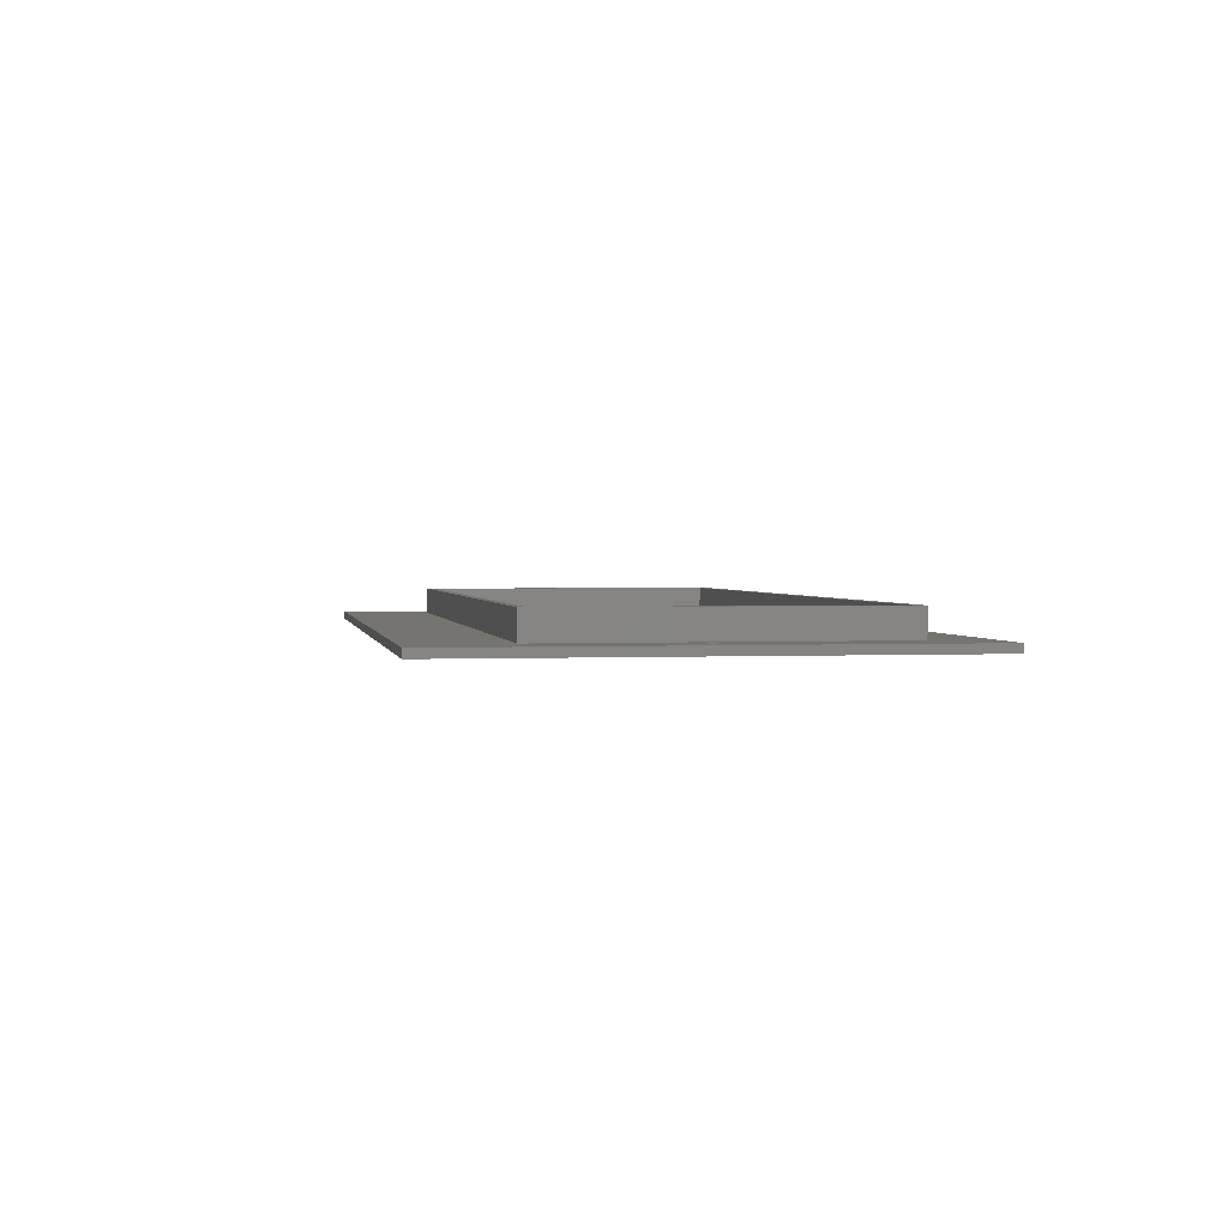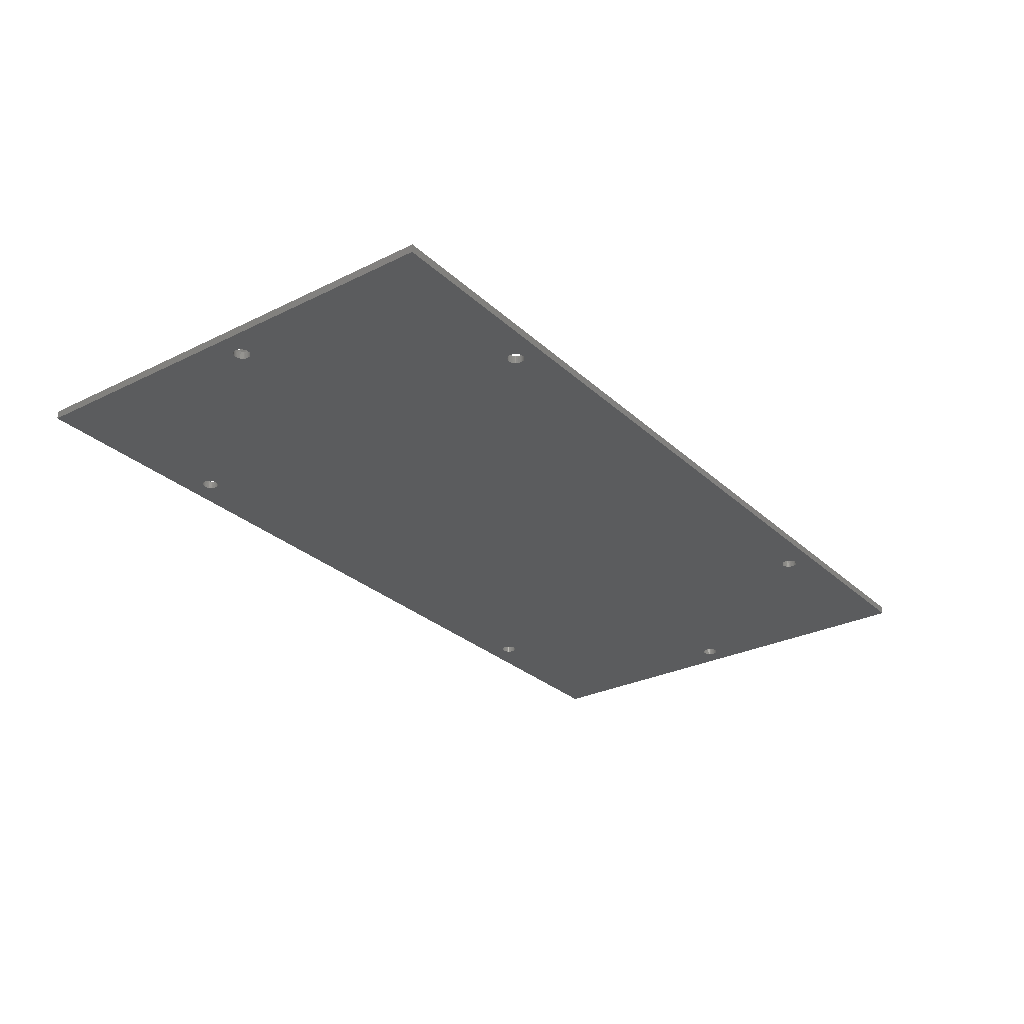
<metadata>
{"format":"stl","ext":"stl","renderer":"f3d","projection":"perspective","resolution":1024,"background":"white","views":[{"elev":1.7,"azim":80.2,"up":"+Z"},{"elev":-28.6,"azim":-53.4,"up":"+Z"}]}
</metadata>
<code>
# stl→obj: 408 verts, 836 faces
v -80.83 1.247 0
v -80.57 1.386 1.5
v -80.83 1.247 1.5
v -80.57 1.386 0
v -78.53 0.2926 0
v -78.61 0.574 1.5
v -78.61 0.574 0
v -78.53 0.2926 1.5
v -78.5 0 0
v -78.5 0 1.5
v -78.75 0.8334 1.5
v -78.75 0.8334 0
v -48.75 -37.17 0
v 48.75 -37.17 0
v -48.61 -37.43 0
v 48.75 37.17 0
v -48.53 37.71 0
v -48.5 38 0
v -48.61 37.43 0
v -48.75 37.17 0
v -48.94 -36.94 0
v -48.94 36.94 0
v -49.17 -36.75 0
v -49.17 36.75 0
v -49.43 -36.61 0
v -49.43 36.61 0
v -49.71 -36.53 0
v -49.71 36.53 0
v -78.53 -0.2926 0
v -50 -36.5 0
v -78.61 -0.574 0
v -50.29 -36.53 0
v -78.75 -0.8334 0
v -50.57 -36.61 0
v -50 36.5 0
v -78.94 -1.061 0
v -50.83 -36.75 0
v -79.17 -1.247 0
v -51.06 -36.94 0
v -50.29 36.53 0
v -79.43 -1.386 0
v -51.25 -37.17 0
v -85 -43 0
v -51.39 -37.43 0
v -50.57 36.61 0
v -51.47 -37.71 0
v -78.94 1.061 0
v -51.5 -38 0
v -50.83 36.75 0
v 50.57 -36.61 0
v 78.94 -1.061 0
v 50.83 -36.75 0
v 78.5 0 0
v 51.47 37.71 0
v 51.5 38 0
v 78.75 -0.8334 0
v 51.39 37.43 0
v 50.29 -36.53 0
v 51.25 37.17 0
v 78.61 -0.574 0
v 51.06 36.94 0
v 50 -36.5 0
v 50.83 36.75 0
v 78.53 -0.2926 0
v 50.57 36.61 0
v 49.71 -36.53 0
v 50.29 36.53 0
v 50 36.5 0
v 49.71 36.53 0
v 49.43 -36.61 0
v 49.43 36.61 0
v 49.17 -36.75 0
v 49.17 36.75 0
v 48.94 -36.94 0
v 48.94 36.94 0
v 48.53 -37.71 0
v -48.53 -37.71 0
v 48.61 -37.43 0
v -48.5 -38 0
v 48.5 -38 0
v 48.61 37.43 0
v 85 -43 0
v 81.5 0 0
v 85 43 0
v 81.47 -0.2926 0
v 81.39 -0.574 0
v 81.25 -0.8334 0
v 81.06 -1.061 0
v 80.83 -1.247 0
v 80.57 -1.386 0
v 80.29 -1.471 0
v 80 -1.5 0
v 79.71 -1.471 0
v 79.43 -1.386 0
v 51.47 -37.71 0
v 51.5 -38 0
v 51.39 -37.43 0
v 51.25 -37.17 0
v 51.06 -36.94 0
v 79.17 -1.247 0
v 51.47 -38.29 0
v 51.39 -38.57 0
v 51.25 -38.83 0
v 51.06 -39.06 0
v 50.83 -39.25 0
v 50.57 -39.39 0
v 50.29 -39.47 0
v 50 -39.5 0
v -50 -39.5 0
v 48.53 37.71 0
v 48.53 -38.29 0
v -48.53 -38.29 0
v 48.61 -38.57 0
v -48.61 -38.57 0
v 48.75 -38.83 0
v -48.75 -38.83 0
v 48.94 -39.06 0
v -48.94 -39.06 0
v 49.17 -39.25 0
v -49.17 -39.25 0
v 49.43 -39.39 0
v -49.43 -39.39 0
v 49.71 -39.47 0
v -49.71 -39.47 0
v -79.17 1.247 0
v -51.47 -38.29 0
v -51.39 -38.57 0
v -51.25 -38.83 0
v -79.71 -1.471 0
v -80 -1.5 0
v -80.29 -1.471 0
v -80.57 -1.386 0
v -80.83 -1.247 0
v -81.06 -1.061 0
v -81.47 -0.2926 0
v -81.5 0 0
v -81.39 -0.574 0
v -81.25 -0.8334 0
v -51.06 -39.06 0
v -50.83 -39.25 0
v -50.57 -39.39 0
v -50.29 -39.47 0
v 81.47 0.2926 0
v 81.39 0.574 0
v 81.25 0.8334 0
v 81.06 1.061 0
v 80.83 1.247 0
v 80.57 1.386 0
v 80.29 1.471 0
v 80 1.5 0
v 79.71 1.471 0
v 79.43 1.386 0
v 79.17 1.247 0
v 78.94 1.061 0
v 78.75 0.8334 0
v 78.61 0.574 0
v 78.53 0.2926 0
v 51.47 38.29 0
v 51.39 38.57 0
v 51.25 38.83 0
v 51.06 39.06 0
v 50.83 39.25 0
v 50.57 39.39 0
v 50.29 39.47 0
v 50 39.5 0
v -50 39.5 0
v 49.71 39.47 0
v 48.5 38 0
v 48.53 38.29 0
v -48.53 38.29 0
v 48.61 38.57 0
v -48.61 38.57 0
v 48.75 38.83 0
v -48.75 38.83 0
v 48.94 39.06 0
v -48.94 39.06 0
v 49.17 39.25 0
v -49.17 39.25 0
v 49.43 39.39 0
v -49.43 39.39 0
v -49.71 39.47 0
v -51.06 36.94 0
v -79.43 1.386 0
v -51.25 37.17 0
v -85 43 0
v -51.39 37.43 0
v -51.47 37.71 0
v -51.5 38 0
v -51.47 38.29 0
v -51.39 38.57 0
v -79.71 1.471 0
v -80 1.5 0
v -80.29 1.471 0
v -81.06 1.061 0
v -81.25 0.8334 0
v -50.29 39.47 0
v -50.57 39.39 0
v -50.83 39.25 0
v -51.06 39.06 0
v -51.25 38.83 0
v -81.39 0.574 0
v -81.47 0.2926 0
v -81.39 -0.574 1.5
v -81.47 -0.2926 1.5
v -79.43 -1.386 1.5
v -79.17 -1.247 1.5
v -81.39 0.574 1.5
v -81.25 0.8334 1.5
v -78.53 -0.2926 1.5
v -78.61 -0.574 1.5
v -81.25 -0.8334 1.5
v -79.17 1.247 1.5
v -79.43 1.386 1.5
v -79.71 1.471 1.5
v -80 1.5 1.5
v -78.94 1.061 1.5
v -80 -1.5 1.5
v -79.71 -1.471 1.5
v -80.83 -1.247 1.5
v -80.57 -1.386 1.5
v -78.75 -0.8334 1.5
v -78.94 -1.061 1.5
v -81.06 1.061 1.5
v -80.29 1.471 1.5
v -81.06 -1.061 1.5
v -80.29 -1.471 1.5
v -81.5 0 1.5
v -81.47 0.2926 1.5
v 79.71 -1.471 1.5
v 80 -1.5 1.5
v 81.25 -0.8334 1.5
v 81.06 -1.061 1.5
v 81.39 0.574 1.5
v 81.47 0.2926 1.5
v 81.5 0 1.5
v 81.25 0.8334 1.5
v 78.75 -0.8334 1.5
v 78.61 -0.574 1.5
v 81.47 -0.2926 1.5
v 80.29 -1.471 1.5
v 80.57 -1.386 1.5
v 78.53 -0.2926 1.5
v 78.5 0 1.5
v 80.29 1.471 1.5
v 80 1.5 1.5
v 81.39 -0.574 1.5
v 79.43 -1.386 1.5
v 78.53 0.2926 1.5
v 80.57 1.386 1.5
v 79.71 1.471 1.5
v 78.61 0.574 1.5
v 79.17 1.247 1.5
v 78.94 1.061 1.5
v 81.06 1.061 1.5
v 79.43 1.386 1.5
v 80.83 -1.247 1.5
v 80.83 1.247 1.5
v 78.75 0.8334 1.5
v 78.94 -1.061 1.5
v 79.17 -1.247 1.5
v 74.5 -26.5 6.5
v 74.5 32.5 1.5
v 74.5 32.5 6.5
v 74.5 -26.5 1.5
v 73 31 6.5
v -73 31 6.5
v -74.5 32.5 6.5
v -73 -25 6.5
v 73 -25 6.5
v -74.5 -26.5 6.5
v -73 31 1.5
v 73 -25 1.5
v 73 31 1.5
v -73 -25 1.5
v 51.47 -37.71 1.5
v 51.5 -38 1.5
v 51.39 -37.43 1.5
v 51.25 -37.17 1.5
v 51.06 -36.94 1.5
v 50.83 -36.75 1.5
v 50.57 -36.61 1.5
v 50.29 -36.53 1.5
v 50 -36.5 1.5
v 49.71 -36.53 1.5
v 49.43 -36.61 1.5
v 48.53 -37.71 1.5
v -48.5 -38 1.5
v 48.5 -38 1.5
v -48.53 -37.71 1.5
v 48.61 -37.43 1.5
v -48.61 -37.43 1.5
v 48.75 -37.17 1.5
v -48.75 -37.17 1.5
v 48.94 -36.94 1.5
v -48.94 -36.94 1.5
v 49.17 -36.75 1.5
v -49.17 -36.75 1.5
v -49.43 -36.61 1.5
v -49.71 -36.53 1.5
v -74.5 -26.5 1.5
v -51.47 -37.71 1.5
v -51.5 -38 1.5
v -51.39 -37.43 1.5
v -51.25 -37.17 1.5
v -51.06 -36.94 1.5
v -50.83 -36.75 1.5
v -50.57 -36.61 1.5
v -50.29 -36.53 1.5
v -50 -36.5 1.5
v 85 43 1.5
v 85 -43 1.5
v 51.25 38.83 1.5
v 51.47 38.29 1.5
v 51.5 38 1.5
v 51.39 38.57 1.5
v 51.06 39.06 1.5
v 50.83 39.25 1.5
v 50.57 39.39 1.5
v 50.29 39.47 1.5
v 50 39.5 1.5
v -50 39.5 1.5
v 48.53 38.29 1.5
v -48.5 38 1.5
v 48.5 38 1.5
v -48.53 38.29 1.5
v 48.61 38.57 1.5
v -48.61 38.57 1.5
v 48.75 38.83 1.5
v -48.75 38.83 1.5
v 48.94 39.06 1.5
v -48.94 39.06 1.5
v 49.17 39.25 1.5
v -49.17 39.25 1.5
v 49.43 39.39 1.5
v -49.43 39.39 1.5
v 49.71 39.47 1.5
v -49.71 39.47 1.5
v -51.47 38.29 1.5
v -74.5 32.5 1.5
v -51.5 38 1.5
v -51.39 38.57 1.5
v -51.25 38.83 1.5
v -85 43 1.5
v -51.06 39.06 1.5
v -50.83 39.25 1.5
v -50.57 39.39 1.5
v -50.29 39.47 1.5
v 51.47 -38.29 1.5
v 51.39 -38.57 1.5
v 51.25 -38.83 1.5
v 51.06 -39.06 1.5
v 50.83 -39.25 1.5
v 50.57 -39.39 1.5
v 50.29 -39.47 1.5
v 50 -39.5 1.5
v -50 -39.5 1.5
v 49.71 -39.47 1.5
v 48.53 -38.29 1.5
v -48.53 -38.29 1.5
v 48.61 -38.57 1.5
v -48.61 -38.57 1.5
v 48.75 -38.83 1.5
v -48.75 -38.83 1.5
v 48.94 -39.06 1.5
v -48.94 -39.06 1.5
v 49.17 -39.25 1.5
v -49.17 -39.25 1.5
v 49.43 -39.39 1.5
v -49.43 -39.39 1.5
v -49.71 -39.47 1.5
v -51.47 -38.29 1.5
v -85 -43 1.5
v -51.39 -38.57 1.5
v -51.25 -38.83 1.5
v -51.06 -39.06 1.5
v -50.29 -39.47 1.5
v -50.57 -39.39 1.5
v -50.83 -39.25 1.5
v 51.47 37.71 1.5
v 51.39 37.43 1.5
v 51.25 37.17 1.5
v 51.06 36.94 1.5
v 50.83 36.75 1.5
v 50.57 36.61 1.5
v 50.29 36.53 1.5
v 50 36.5 1.5
v 49.71 36.53 1.5
v 48.53 37.71 1.5
v -48.53 37.71 1.5
v 48.61 37.43 1.5
v -48.61 37.43 1.5
v 48.75 37.17 1.5
v -48.75 37.17 1.5
v 48.94 36.94 1.5
v -48.94 36.94 1.5
v 49.17 36.75 1.5
v -49.17 36.75 1.5
v 49.43 36.61 1.5
v -49.43 36.61 1.5
v -49.71 36.53 1.5
v -50 36.5 1.5
v -50.29 36.53 1.5
v -50.57 36.61 1.5
v -50.83 36.75 1.5
v -51.06 36.94 1.5
v -51.25 37.17 1.5
v -51.39 37.43 1.5
v -51.47 37.71 1.5
f 1 2 3
f 2 1 4
f 5 6 7
f 6 5 8
f 9 8 5
f 8 9 10
f 7 11 12
f 11 7 6
f 13 14 15
f 16 17 18
f 14 13 16
f 16 19 17
f 20 16 13
f 16 20 19
f 21 20 13
f 21 22 20
f 23 22 21
f 23 24 22
f 25 24 23
f 25 26 24
f 27 26 25
f 27 28 26
f 29 27 30
f 27 9 28
f 31 30 32
f 5 28 9
f 33 32 34
f 28 5 35
f 36 34 37
f 7 35 5
f 38 37 39
f 35 7 40
f 41 39 42
f 12 40 7
f 43 42 44
f 40 12 45
f 43 44 46
f 47 45 12
f 43 46 48
f 45 47 49
f 50 51 52
f 53 54 55
f 51 50 56
f 53 57 54
f 58 56 50
f 53 59 57
f 56 58 60
f 53 61 59
f 62 60 58
f 53 63 61
f 60 62 64
f 53 65 63
f 66 64 62
f 53 67 65
f 64 66 53
f 53 68 67
f 69 53 66
f 53 69 68
f 70 69 66
f 70 71 69
f 72 71 70
f 72 73 71
f 74 73 72
f 74 75 73
f 14 75 74
f 14 16 75
f 76 77 78
f 15 78 77
f 77 76 79
f 78 15 14
f 79 76 80
f 16 18 81
f 82 83 84
f 82 85 83
f 82 86 85
f 82 87 86
f 82 88 87
f 82 89 88
f 82 90 89
f 82 91 90
f 82 92 91
f 82 93 92
f 82 94 93
f 95 82 96
f 97 82 95
f 98 82 97
f 82 98 94
f 99 94 98
f 52 100 99
f 94 99 100
f 82 101 96
f 82 102 101
f 82 103 102
f 82 104 103
f 82 105 104
f 82 106 105
f 82 107 106
f 82 108 107
f 109 108 82
f 81 18 110
f 111 79 80
f 112 111 113
f 114 113 115
f 116 115 117
f 118 117 119
f 120 119 121
f 122 121 123
f 108 109 123
f 111 112 79
f 113 114 112
f 115 116 114
f 117 118 116
f 119 120 118
f 121 122 120
f 123 124 122
f 123 109 124
f 125 49 47
f 43 48 126
f 43 126 127
f 43 127 128
f 27 29 9
f 30 31 29
f 32 33 31
f 34 36 33
f 37 38 36
f 39 41 38
f 42 43 41
f 41 43 129
f 129 43 130
f 130 43 131
f 131 43 132
f 132 43 133
f 133 43 134
f 135 43 136
f 137 43 135
f 138 43 137
f 134 43 138
f 139 43 128
f 140 43 139
f 141 43 140
f 142 43 141
f 109 43 142
f 43 109 82
f 143 84 83
f 144 84 143
f 145 84 144
f 146 84 145
f 147 84 146
f 148 84 147
f 149 84 148
f 150 84 149
f 151 84 150
f 152 84 151
f 55 152 153
f 55 153 154
f 55 154 155
f 55 155 156
f 55 156 157
f 100 52 51
f 53 55 157
f 152 55 84
f 158 84 55
f 159 84 158
f 160 84 159
f 161 84 160
f 162 84 161
f 163 84 162
f 164 84 163
f 165 84 164
f 166 165 167
f 110 18 168
f 168 18 169
f 170 169 18
f 169 170 171
f 172 171 170
f 171 172 173
f 174 173 172
f 173 174 175
f 176 175 174
f 175 176 177
f 178 177 176
f 177 178 179
f 180 179 178
f 179 180 167
f 181 167 180
f 166 167 181
f 165 166 84
f 49 125 182
f 183 182 125
f 182 183 184
f 185 184 183
f 184 185 186
f 186 185 187
f 187 185 188
f 188 185 189
f 189 185 190
f 185 183 191
f 185 191 192
f 185 192 193
f 185 193 4
f 185 4 1
f 185 1 194
f 185 194 195
f 166 185 84
f 196 185 166
f 197 185 196
f 198 185 197
f 199 185 198
f 200 185 199
f 190 185 200
f 201 185 195
f 202 185 201
f 136 185 202
f 185 136 43
f 203 135 204
f 135 203 137
f 38 205 206
f 205 38 41
f 207 195 208
f 195 207 201
f 31 209 29
f 209 31 210
f 211 137 203
f 137 211 138
f 29 10 9
f 10 29 209
f 183 212 213
f 212 183 125
f 192 214 215
f 214 192 191
f 125 216 212
f 216 125 47
f 129 217 218
f 217 129 130
f 132 219 220
f 219 132 133
f 12 216 47
f 216 12 11
f 36 221 33
f 221 36 222
f 36 206 222
f 206 36 38
f 208 194 223
f 194 208 195
f 191 213 214
f 213 191 183
f 194 3 223
f 3 194 1
f 193 215 224
f 215 193 192
f 4 224 2
f 224 4 193
f 33 210 31
f 210 33 221
f 225 138 211
f 138 225 134
f 130 226 217
f 226 130 131
f 131 220 226
f 220 131 132
f 204 136 227
f 136 204 135
f 133 225 219
f 225 133 134
f 41 218 205
f 218 41 129
f 228 201 207
f 201 228 202
f 227 202 228
f 202 227 136
f 92 229 230
f 229 92 93
f 88 231 87
f 231 88 232
f 143 233 144
f 233 143 234
f 83 234 143
f 234 83 235
f 144 236 145
f 236 144 233
f 237 60 238
f 60 237 56
f 85 235 83
f 235 85 239
f 90 240 241
f 240 90 91
f 242 53 243
f 53 242 64
f 150 244 245
f 244 150 149
f 86 239 85
f 239 86 246
f 93 247 229
f 247 93 94
f 243 157 248
f 157 243 53
f 149 249 244
f 249 149 148
f 151 245 250
f 245 151 150
f 248 156 251
f 156 248 157
f 154 252 253
f 252 154 153
f 145 254 146
f 254 145 236
f 153 255 252
f 255 153 152
f 89 241 256
f 241 89 90
f 87 246 86
f 246 87 231
f 147 254 257
f 254 147 146
f 88 256 232
f 256 88 89
f 148 257 249
f 257 148 147
f 152 250 255
f 250 152 151
f 91 230 240
f 230 91 92
f 238 64 242
f 64 238 60
f 258 154 253
f 154 258 155
f 259 56 237
f 56 259 51
f 100 259 260
f 259 100 51
f 94 260 247
f 260 94 100
f 251 155 258
f 155 251 156
f 261 262 263
f 262 261 264
f 263 265 261
f 263 266 265
f 266 267 268
f 267 266 263
f 269 261 265
f 268 261 269
f 268 270 261
f 270 268 267
f 271 272 273
f 272 271 274
f 264 275 276
f 264 277 275
f 264 278 277
f 264 279 278
f 264 280 279
f 264 281 280
f 264 282 281
f 264 283 282
f 264 284 283
f 264 285 284
f 286 287 288
f 289 286 290
f 291 290 292
f 293 292 294
f 295 294 296
f 297 296 285
f 298 285 264
f 286 289 287
f 290 291 289
f 292 293 291
f 294 295 293
f 296 297 295
f 285 298 297
f 264 299 298
f 300 299 264
f 301 300 302
f 303 300 301
f 304 300 303
f 305 300 304
f 306 300 305
f 307 300 306
f 308 300 307
f 309 300 308
f 299 300 309
f 310 235 311
f 310 234 235
f 310 233 234
f 310 236 233
f 310 254 236
f 310 257 254
f 262 257 310
f 257 262 249
f 249 262 244
f 244 262 245
f 245 262 250
f 250 262 255
f 255 262 252
f 252 262 253
f 253 262 258
f 258 262 251
f 248 262 243
f 251 262 248
f 312 262 310
f 262 313 314
f 262 315 313
f 262 312 315
f 310 316 312
f 310 317 316
f 310 318 317
f 310 319 318
f 310 320 319
f 321 320 310
f 322 323 324
f 325 322 326
f 327 326 328
f 329 328 330
f 331 330 332
f 333 332 334
f 335 334 336
f 320 321 336
f 322 325 323
f 326 327 325
f 328 329 327
f 330 331 329
f 332 333 331
f 334 335 333
f 336 337 335
f 336 321 337
f 338 339 340
f 341 339 338
f 342 339 341
f 343 342 344
f 343 344 345
f 343 345 346
f 343 346 347
f 339 10 300
f 339 8 10
f 339 6 8
f 339 11 6
f 339 216 11
f 339 212 216
f 339 213 212
f 339 214 213
f 339 215 214
f 339 224 215
f 339 2 224
f 339 3 2
f 339 223 3
f 343 223 339
f 223 343 208
f 208 343 207
f 228 343 227
f 207 343 228
f 342 343 339
f 321 343 347
f 343 321 310
f 239 311 235
f 246 311 239
f 231 311 246
f 232 311 231
f 264 232 256
f 264 256 241
f 264 241 240
f 264 240 230
f 264 230 229
f 264 229 247
f 264 247 260
f 264 260 259
f 264 259 237
f 264 237 238
f 264 238 242
f 264 243 262
f 243 264 242
f 232 264 311
f 348 264 276
f 264 348 311
f 349 311 348
f 350 311 349
f 351 311 350
f 352 311 351
f 353 311 352
f 354 311 353
f 355 311 354
f 356 355 357
f 287 358 288
f 359 358 287
f 358 359 360
f 361 360 359
f 360 361 362
f 363 362 361
f 362 363 364
f 365 364 363
f 364 365 366
f 367 366 365
f 366 367 368
f 369 368 367
f 368 369 357
f 370 357 369
f 356 357 370
f 355 356 311
f 300 371 302
f 372 371 300
f 371 372 373
f 373 372 374
f 374 372 375
f 209 300 10
f 210 300 209
f 221 300 210
f 222 300 221
f 206 300 222
f 205 300 206
f 218 300 205
f 217 300 218
f 226 300 217
f 220 300 226
f 219 300 220
f 225 300 219
f 372 225 211
f 372 211 203
f 372 203 204
f 356 372 311
f 376 372 356
f 377 372 376
f 378 372 377
f 375 372 378
f 225 372 300
f 227 372 204
f 372 227 343
f 379 262 314
f 380 262 379
f 381 262 380
f 382 262 381
f 383 262 382
f 384 262 383
f 385 262 384
f 386 262 385
f 387 262 386
f 323 388 324
f 389 388 323
f 388 389 390
f 391 390 389
f 390 391 392
f 393 392 391
f 392 393 394
f 395 394 393
f 394 395 396
f 397 396 395
f 396 397 398
f 399 398 397
f 398 399 387
f 400 387 399
f 387 400 262
f 339 400 401
f 400 339 262
f 402 339 401
f 403 339 402
f 404 339 403
f 405 339 404
f 406 339 405
f 407 339 406
f 408 339 407
f 339 408 340
f 300 267 339
f 267 300 270
f 262 267 263
f 267 262 339
f 300 261 270
f 261 300 264
f 272 265 273
f 265 272 269
f 268 271 266
f 271 268 274
f 271 265 266
f 265 271 273
f 272 268 269
f 268 272 274
f 311 84 310
f 84 311 82
f 43 343 185
f 343 43 372
f 84 343 310
f 343 84 185
f 43 311 372
f 311 43 82
f 15 293 13
f 293 15 291
f 34 308 307
f 308 34 32
f 30 299 309
f 299 30 27
f 77 291 15
f 291 77 289
f 112 287 79
f 287 112 359
f 140 375 378
f 375 140 139
f 375 128 374
f 128 375 139
f 302 46 301
f 46 302 48
f 79 289 77
f 289 79 287
f 120 369 367
f 369 120 122
f 371 48 302
f 48 371 126
f 118 367 365
f 367 118 120
f 39 306 305
f 306 39 37
f 37 307 306
f 307 37 34
f 114 359 112
f 359 114 361
f 23 295 297
f 295 23 21
f 27 298 299
f 298 27 25
f 374 127 373
f 127 374 128
f 109 376 356
f 376 109 142
f 13 295 21
f 295 13 293
f 25 297 298
f 297 25 23
f 304 39 305
f 39 304 42
f 303 42 304
f 42 303 44
f 373 126 371
f 126 373 127
f 141 378 377
f 378 141 140
f 122 370 369
f 370 122 124
f 32 309 308
f 309 32 30
f 118 363 116
f 363 118 365
f 124 356 370
f 356 124 109
f 301 44 303
f 44 301 46
f 142 377 376
f 377 142 141
f 116 361 114
f 361 116 363
f 406 186 407
f 186 406 184
f 340 189 338
f 189 340 188
f 197 347 346
f 347 197 196
f 17 323 18
f 323 17 389
f 20 391 19
f 391 20 393
f 172 329 174
f 329 172 327
f 24 399 397
f 399 24 26
f 198 346 345
f 346 198 197
f 199 345 344
f 345 199 198
f 18 325 170
f 325 18 323
f 22 397 395
f 397 22 24
f 170 327 172
f 327 170 325
f 26 400 399
f 400 26 28
f 180 333 335
f 333 180 178
f 408 188 340
f 188 408 187
f 166 337 321
f 337 166 181
f 342 199 344
f 199 342 200
f 407 187 408
f 187 407 186
f 178 331 333
f 331 178 176
f 19 389 17
f 389 19 391
f 35 402 401
f 402 35 40
f 28 401 400
f 401 28 35
f 22 393 20
f 393 22 395
f 341 200 342
f 200 341 190
f 174 331 176
f 331 174 329
f 45 404 403
f 404 45 49
f 405 184 406
f 184 405 182
f 196 321 347
f 321 196 166
f 40 403 402
f 403 40 45
f 49 405 404
f 405 49 182
f 181 335 337
f 335 181 180
f 338 190 341
f 190 338 189
f 70 284 285
f 284 70 66
f 106 354 353
f 354 106 107
f 292 74 294
f 74 292 14
f 119 364 366
f 364 119 117
f 101 276 96
f 276 101 348
f 97 278 98
f 278 97 277
f 108 357 355
f 357 108 123
f 96 275 95
f 275 96 276
f 358 80 288
f 80 358 111
f 50 280 281
f 280 50 52
f 95 277 97
f 277 95 275
f 105 353 352
f 353 105 106
f 72 285 296
f 285 72 70
f 66 283 284
f 283 66 62
f 58 281 282
f 281 58 50
f 362 113 360
f 113 362 115
f 104 352 351
f 352 104 105
f 102 348 101
f 348 102 349
f 364 115 362
f 115 364 117
f 52 279 280
f 279 52 99
f 98 279 99
f 279 98 278
f 121 366 368
f 366 121 119
f 103 349 102
f 349 103 350
f 107 355 354
f 355 107 108
f 74 296 294
f 296 74 72
f 290 14 292
f 14 290 78
f 360 111 358
f 111 360 113
f 123 368 357
f 368 123 121
f 286 78 290
f 78 286 76
f 104 350 103
f 350 104 351
f 62 282 283
f 282 62 58
f 288 76 286
f 76 288 80
f 167 320 336
f 320 167 165
f 61 381 59
f 381 61 382
f 158 315 159
f 315 158 313
f 63 384 383
f 384 63 65
f 328 175 330
f 175 328 173
f 54 314 55
f 314 54 379
f 59 380 57
f 380 59 381
f 65 385 384
f 385 65 67
f 179 336 334
f 336 179 167
f 55 313 158
f 313 55 314
f 71 396 398
f 396 71 73
f 159 312 160
f 312 159 315
f 164 318 319
f 318 164 163
f 388 168 324
f 168 388 110
f 326 173 328
f 173 326 171
f 392 81 390
f 81 392 16
f 177 334 332
f 334 177 179
f 165 319 320
f 319 165 164
f 69 398 387
f 398 69 71
f 162 316 317
f 316 162 161
f 160 316 161
f 316 160 312
f 68 387 386
f 387 68 69
f 57 379 54
f 379 57 380
f 163 317 318
f 317 163 162
f 324 169 322
f 169 324 168
f 175 332 330
f 332 175 177
f 61 383 382
f 383 61 63
f 394 16 392
f 16 394 75
f 73 394 396
f 394 73 75
f 390 110 388
f 110 390 81
f 322 171 326
f 171 322 169
f 67 386 385
f 386 67 68

</code>
